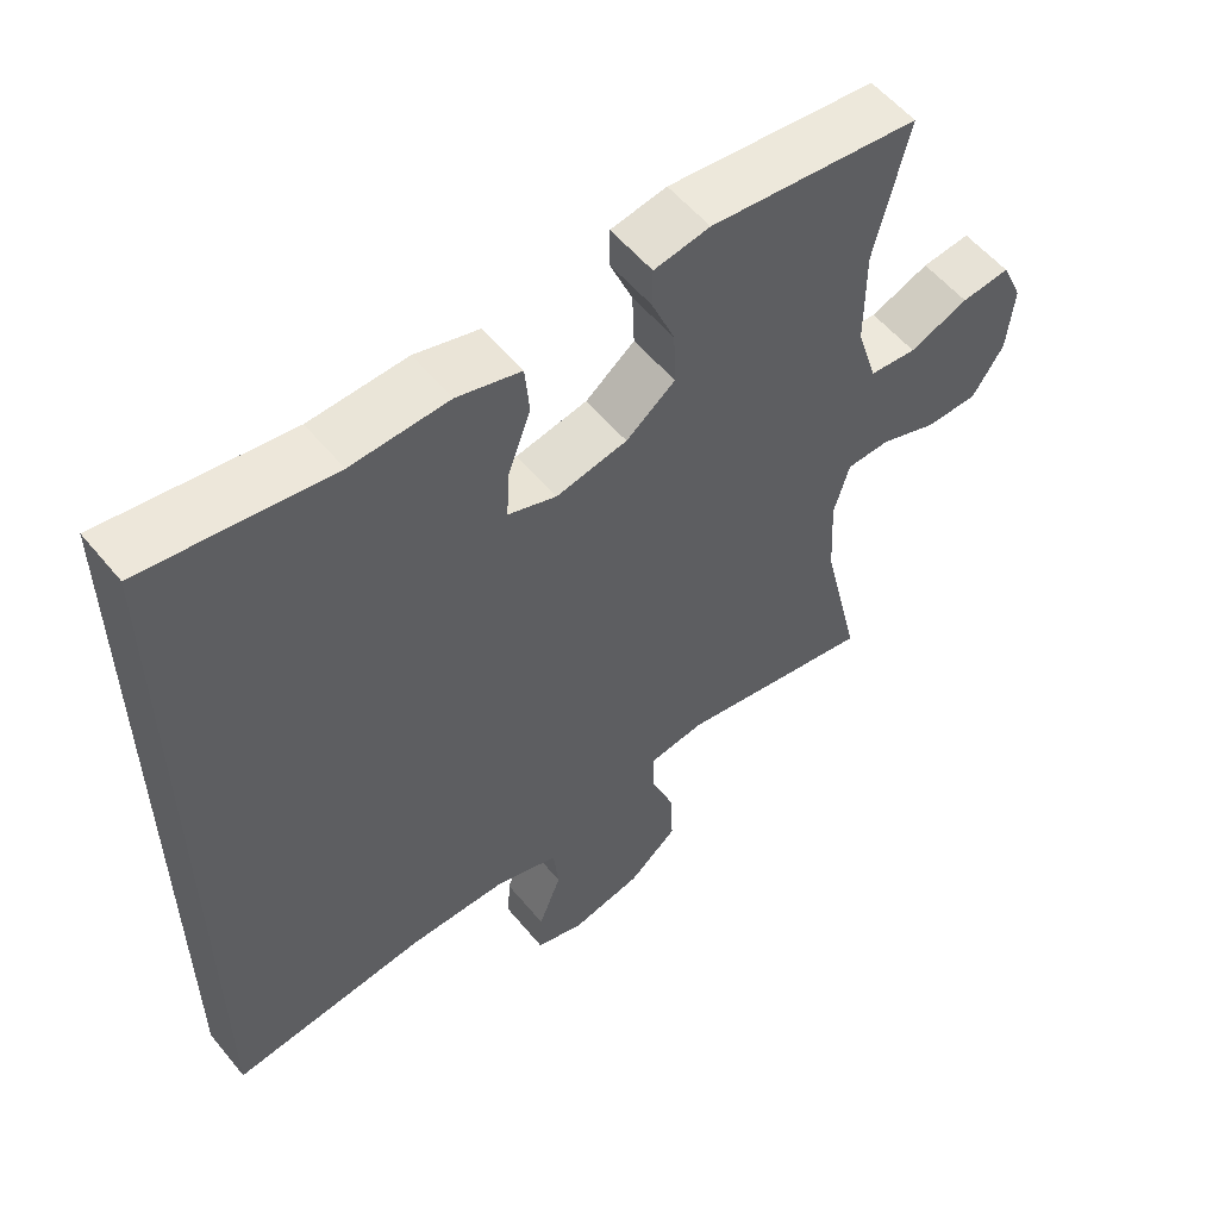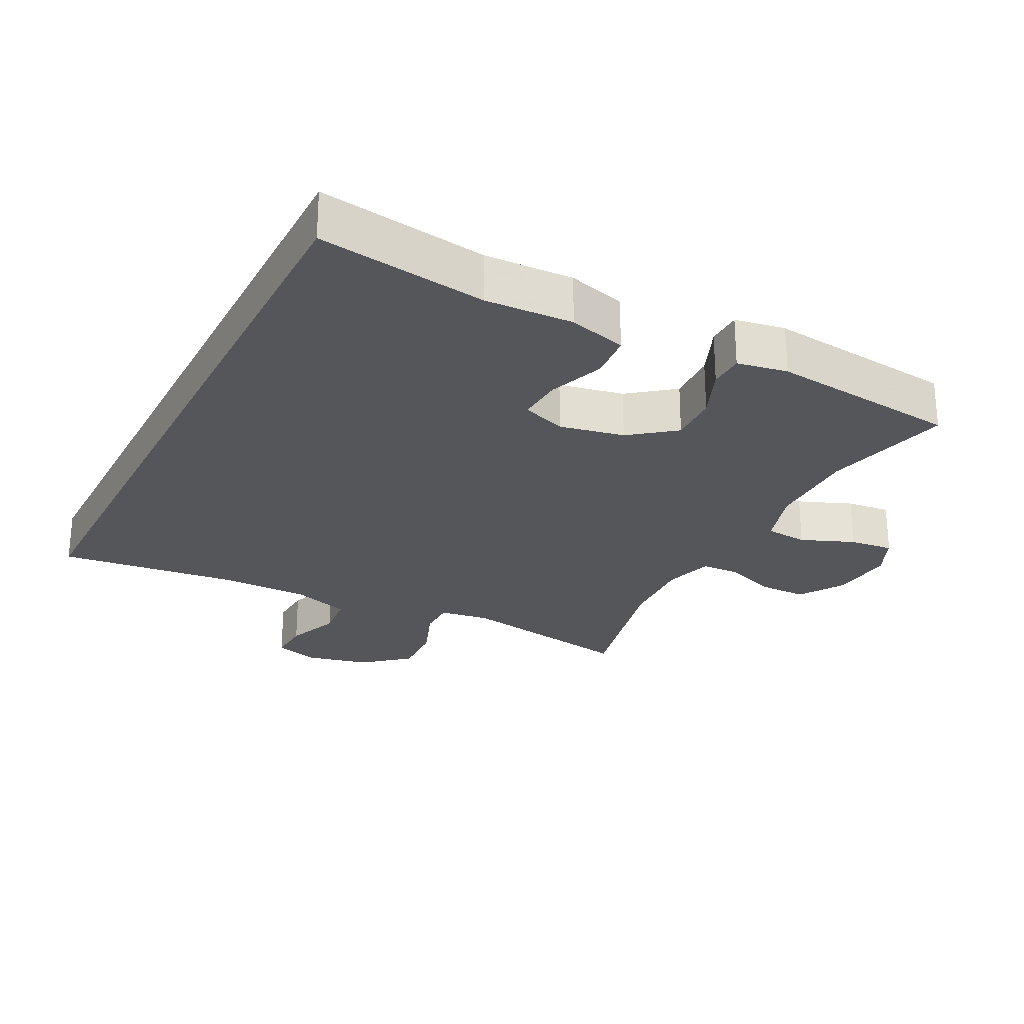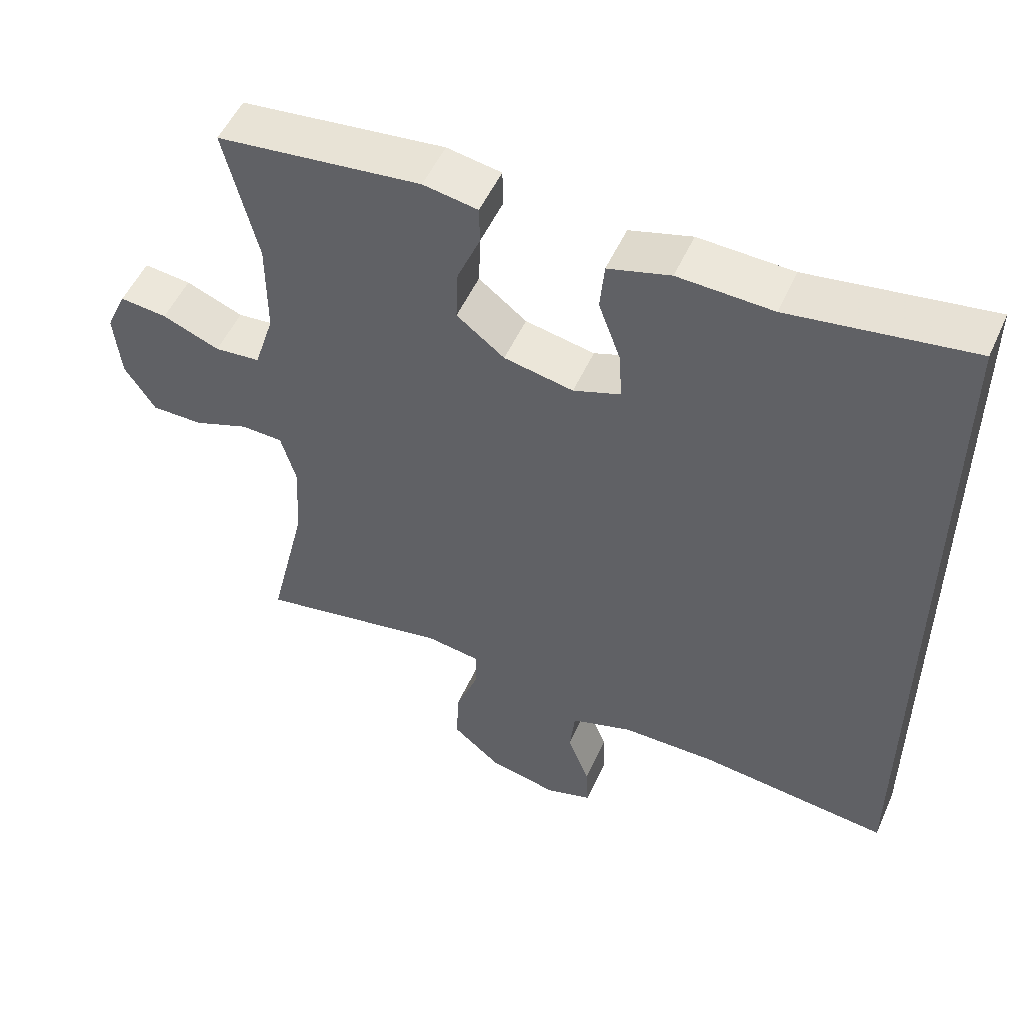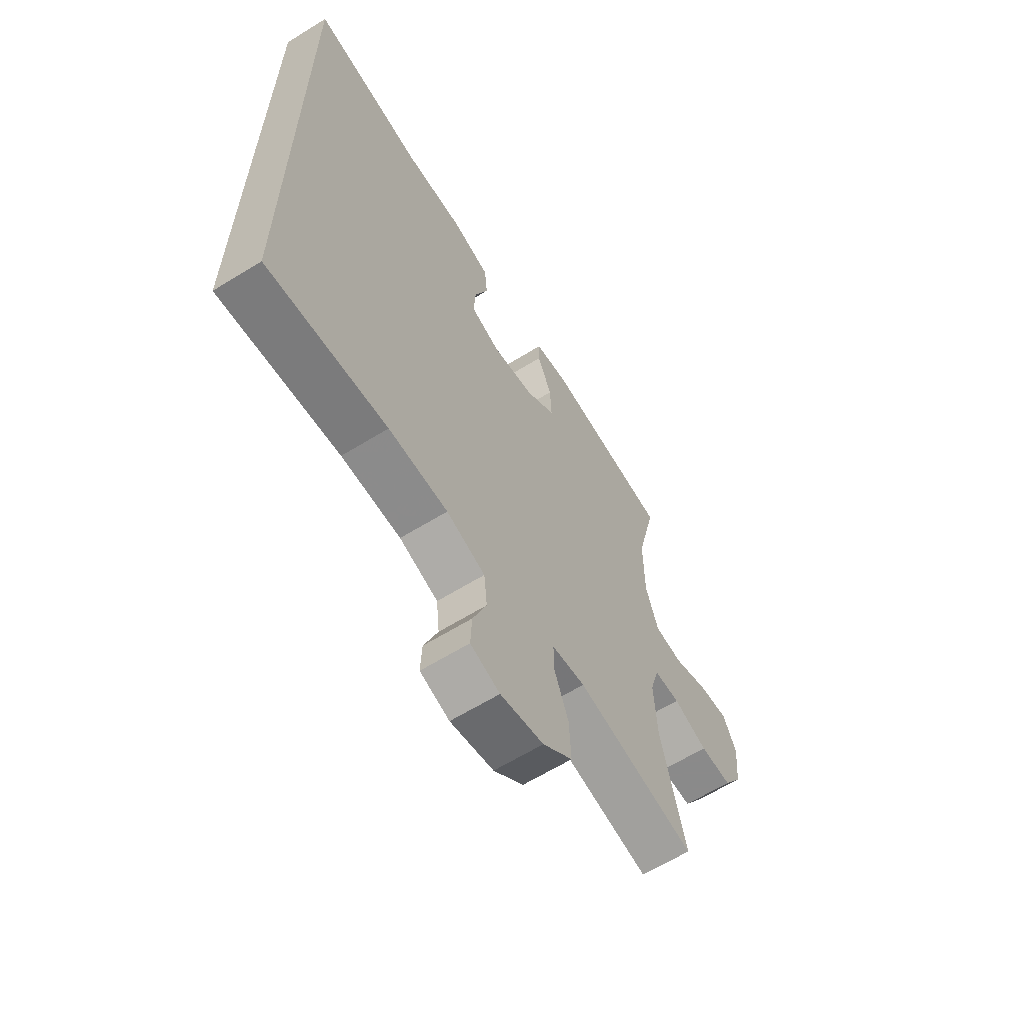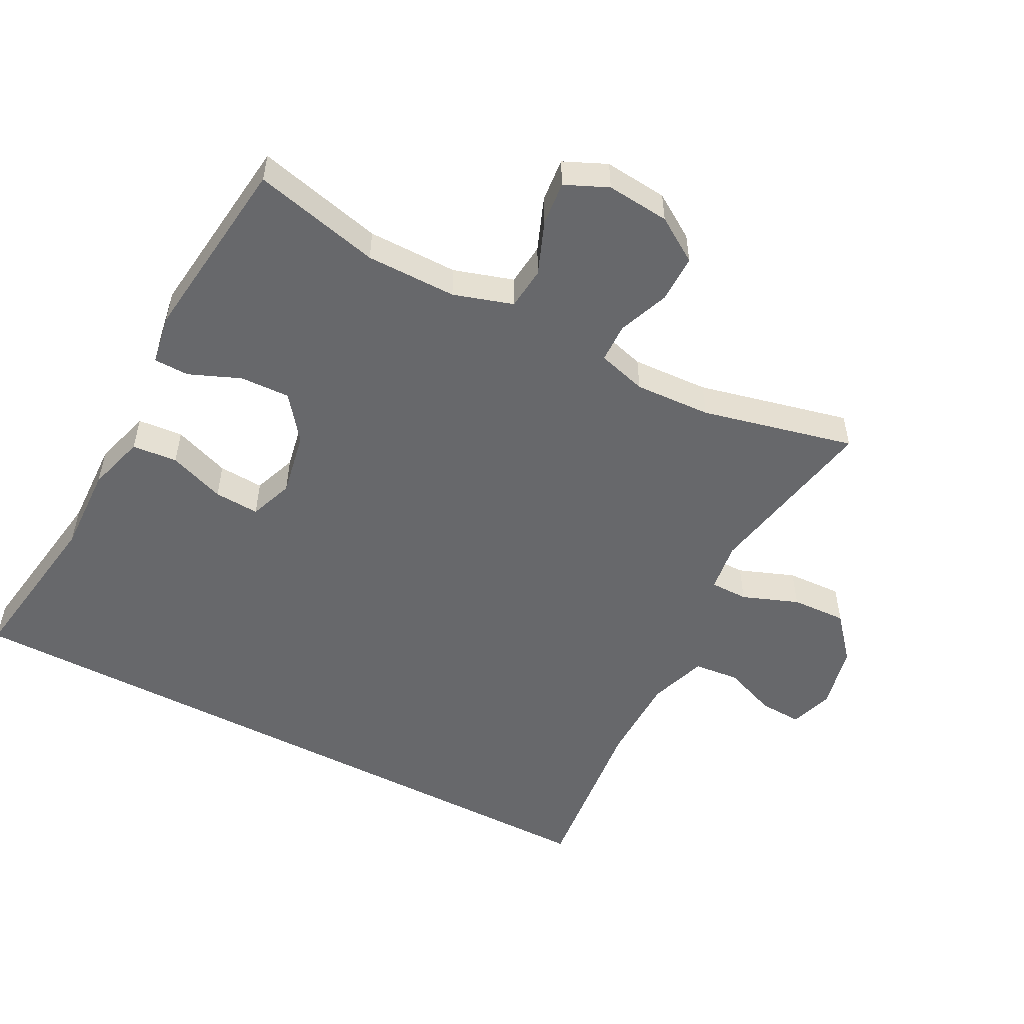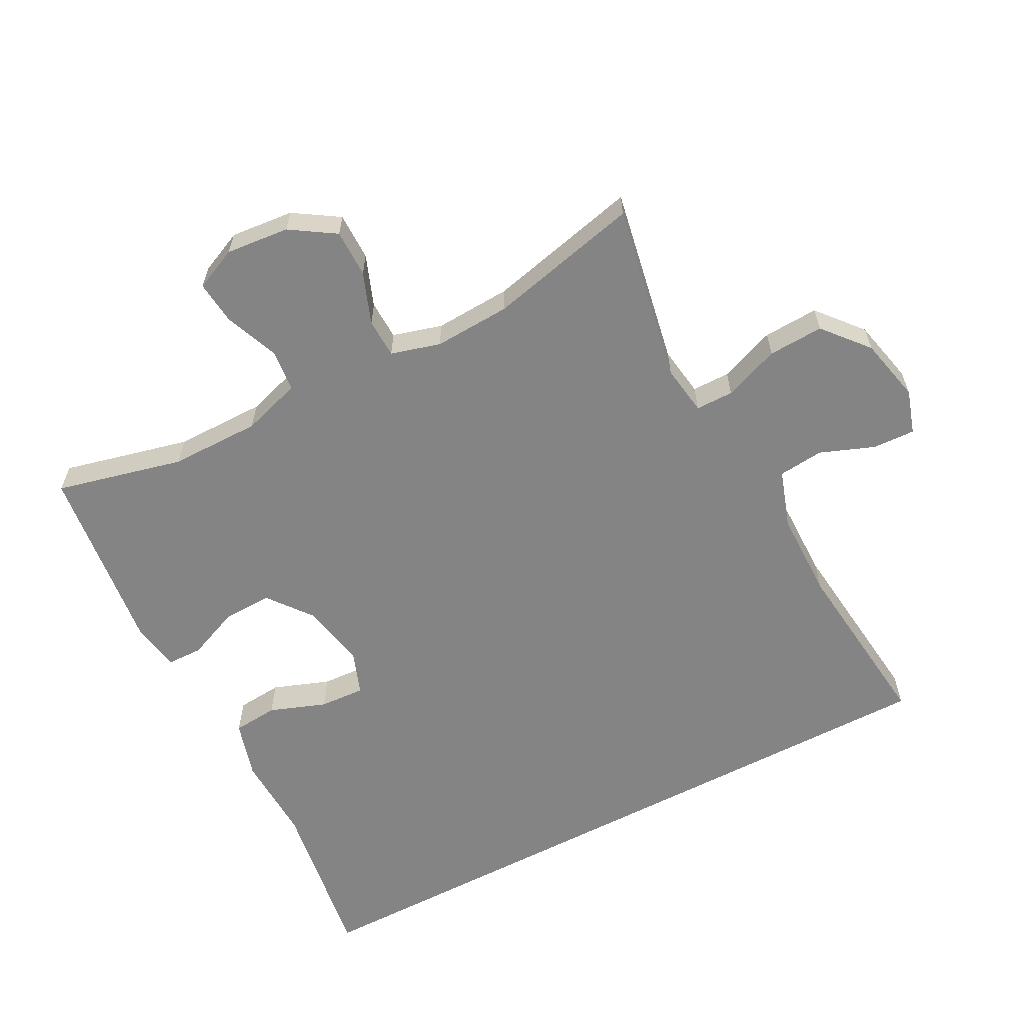
<metadata>
{"format":"obj","ext":"obj","renderer":"f3d","projection":"perspective","resolution":1024,"background":"white","views":[{"elev":56.0,"azim":-38.9,"up":"+Z"},{"elev":-25.8,"azim":-27.1,"up":"+Y"},{"elev":52.5,"azim":-156.1,"up":"+Z"},{"elev":-63.6,"azim":-58.1,"up":"+Z"},{"elev":-52.4,"azim":62.2,"up":"+Y"},{"elev":-61.3,"azim":117.7,"up":"+Y"}]}
</metadata>
<code>
v 0.5 0.07 0.5
v 0.454 0.07 0.309
v 0.454 0.07 0.173
v 0.482 0.07 0.084
v 0.546 0.07 0.078
v 0.626 0.07 0.11
v 0.692 0.07 0.117
v 0.721 0.07 0.053
v 0.712 0.07 -0.042
v 0.669 0.07 -0.109
v 0.597 0.07 -0.109
v 0.52 0.07 -0.08
v 0.461 0.07 -0.082
v 0.44 0.07 -0.156
v 0.446 0.07 -0.271
v 0.5 0.07 -0.5
v 0.231 0.07 -0.45
v 0.156 0.07 -0.461
v 0.156 0.07 -0.518
v 0.188 0.07 -0.602
v 0.192 0.07 -0.685
v 0.125 0.07 -0.742
v 0.028 0.07 -0.764
v -0.038 0.07 -0.743
v -0.035 0.07 -0.679
v -0.004 0.07 -0.598
v -0.011 0.07 -0.53
v -0.098 0.07 -0.501
v -0.231 0.07 -0.5
v -0.5 0.07 -0.53
v -0.5 0.07 0.547
v -0.247 0.07 0.509
v -0.115 0.07 0.514
v -0.028 0.07 0.489
v -0.022 0.07 0.421
v -0.053 0.07 0.336
v -0.057 0.07 0.268
v 0.009 0.07 0.244
v 0.106 0.07 0.263
v 0.173 0.07 0.315
v 0.17 0.07 0.39
v 0.138 0.07 0.467
v 0.139 0.07 0.52
v 0.215 0.07 0.533
v 0.5 0 0.5
v 0.454 0 0.309
v 0.454 0 0.173
v 0.482 0 0.084
v 0.546 0 0.078
v 0.626 0 0.11
v 0.692 0 0.117
v 0.721 0 0.053
v 0.712 0 -0.042
v 0.669 0 -0.109
v 0.597 0 -0.109
v 0.52 0 -0.08
v 0.461 0 -0.082
v 0.44 0 -0.156
v 0.446 0 -0.271
v 0.5 0 -0.5
v 0.231 0 -0.45
v 0.156 0 -0.461
v 0.156 0 -0.518
v 0.188 0 -0.602
v 0.192 0 -0.685
v 0.125 0 -0.742
v 0.028 0 -0.764
v -0.038 0 -0.743
v -0.035 0 -0.679
v -0.004 0 -0.598
v -0.011 0 -0.53
v -0.098 0 -0.501
v -0.231 0 -0.5
v -0.5 0 -0.53
v -0.5 0 0.547
v -0.247 0 0.509
v -0.115 0 0.514
v -0.028 0 0.489
v -0.022 0 0.421
v -0.053 0 0.336
v -0.057 0 0.268
v 0.009 0 0.244
v 0.106 0 0.263
v 0.173 0 0.315
v 0.17 0 0.39
v 0.138 0 0.467
v 0.139 0 0.52
v 0.215 0 0.533
f 41 42 43 44
f 40 41 44 1
f 39 40 1 2
f 38 39 2 3
f 33 34 35 36
f 32 33 36 37
f 29 30 31 32
f 28 29 32 37
f 27 28 37 38
f 23 24 25 26
f 19 20 21 22
f 18 19 22 23
f 15 16 17
f 14 15 17 18
f 13 14 18
f 9 10 11 12
f 9 12 13
f 8 9 13
f 5 6 7 8
f 4 5 8 13
f 3 4 13 18
f 27 38 3 18
f 18 23 26 27
f 88 87 86 85
f 45 88 85 84
f 46 45 84 83
f 47 46 83 82
f 80 79 78 77
f 81 80 77 76
f 76 75 74 73
f 81 76 73 72
f 82 81 72 71
f 70 69 68 67
f 66 65 64 63
f 67 66 63 62
f 61 60 59
f 62 61 59 58
f 62 58 57
f 56 55 54 53
f 57 56 53
f 57 53 52
f 52 51 50 49
f 57 52 49 48
f 62 57 48 47
f 62 47 82 71
f 71 70 67 62
f 1 45 46 2
f 2 46 47 3
f 3 47 48 4
f 4 48 49 5
f 5 49 50 6
f 6 50 51 7
f 7 51 52 8
f 8 52 53 9
f 9 53 54 10
f 10 54 55 11
f 11 55 56 12
f 12 56 57 13
f 13 57 58 14
f 14 58 59 15
f 15 59 60 16
f 16 60 61 17
f 17 61 62 18
f 18 62 63 19
f 19 63 64 20
f 20 64 65 21
f 21 65 66 22
f 22 66 67 23
f 23 67 68 24
f 24 68 69 25
f 25 69 70 26
f 26 70 71 27
f 27 71 72 28
f 28 72 73 29
f 29 73 74 30
f 30 74 75 31
f 31 75 76 32
f 32 76 77 33
f 33 77 78 34
f 34 78 79 35
f 35 79 80 36
f 36 80 81 37
f 37 81 82 38
f 38 82 83 39
f 39 83 84 40
f 40 84 85 41
f 41 85 86 42
f 42 86 87 43
f 43 87 88 44
f 44 88 45 1

</code>
